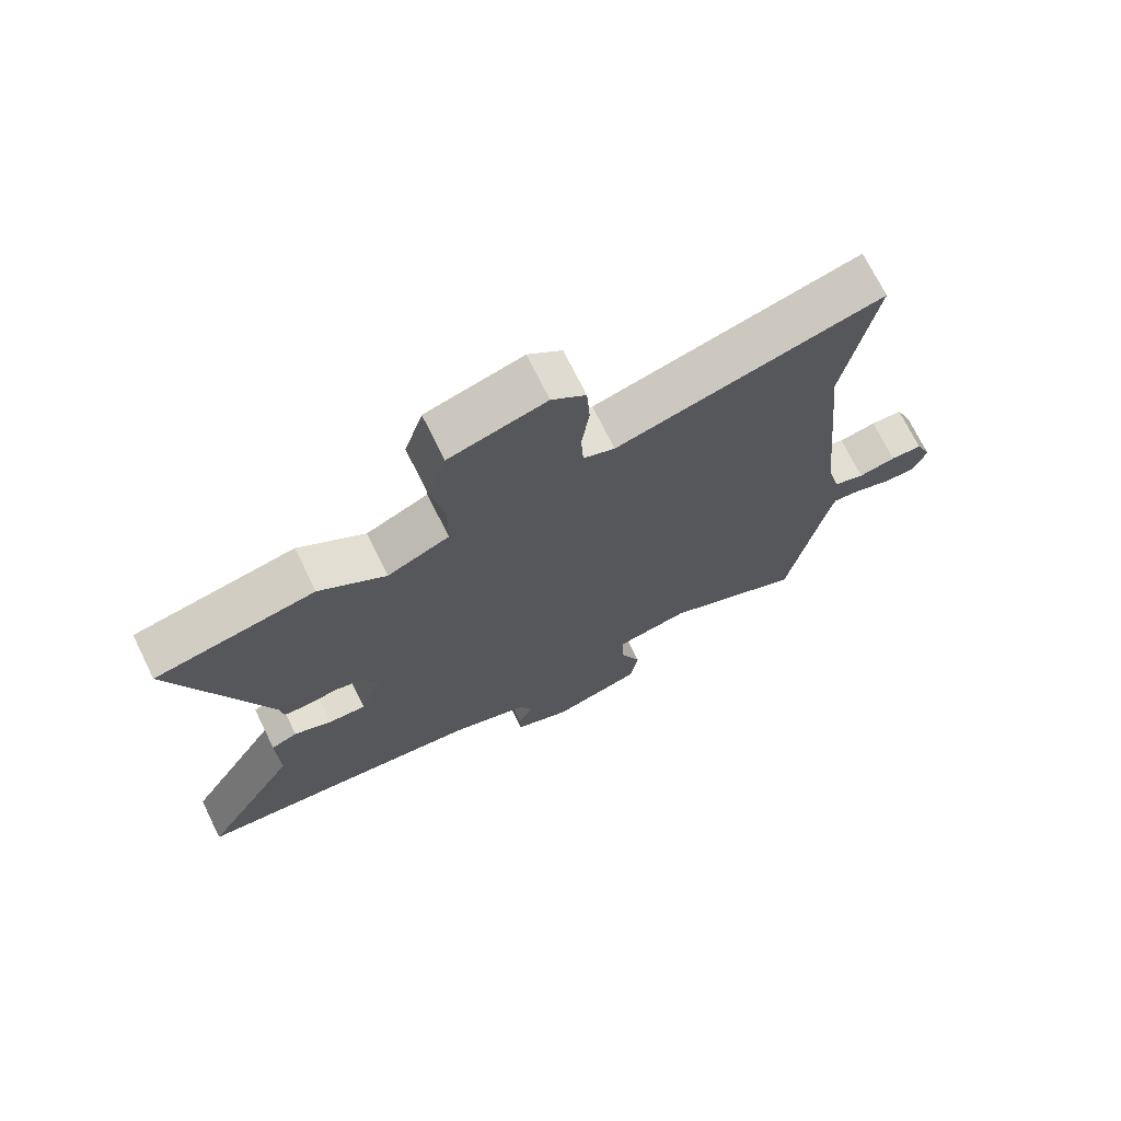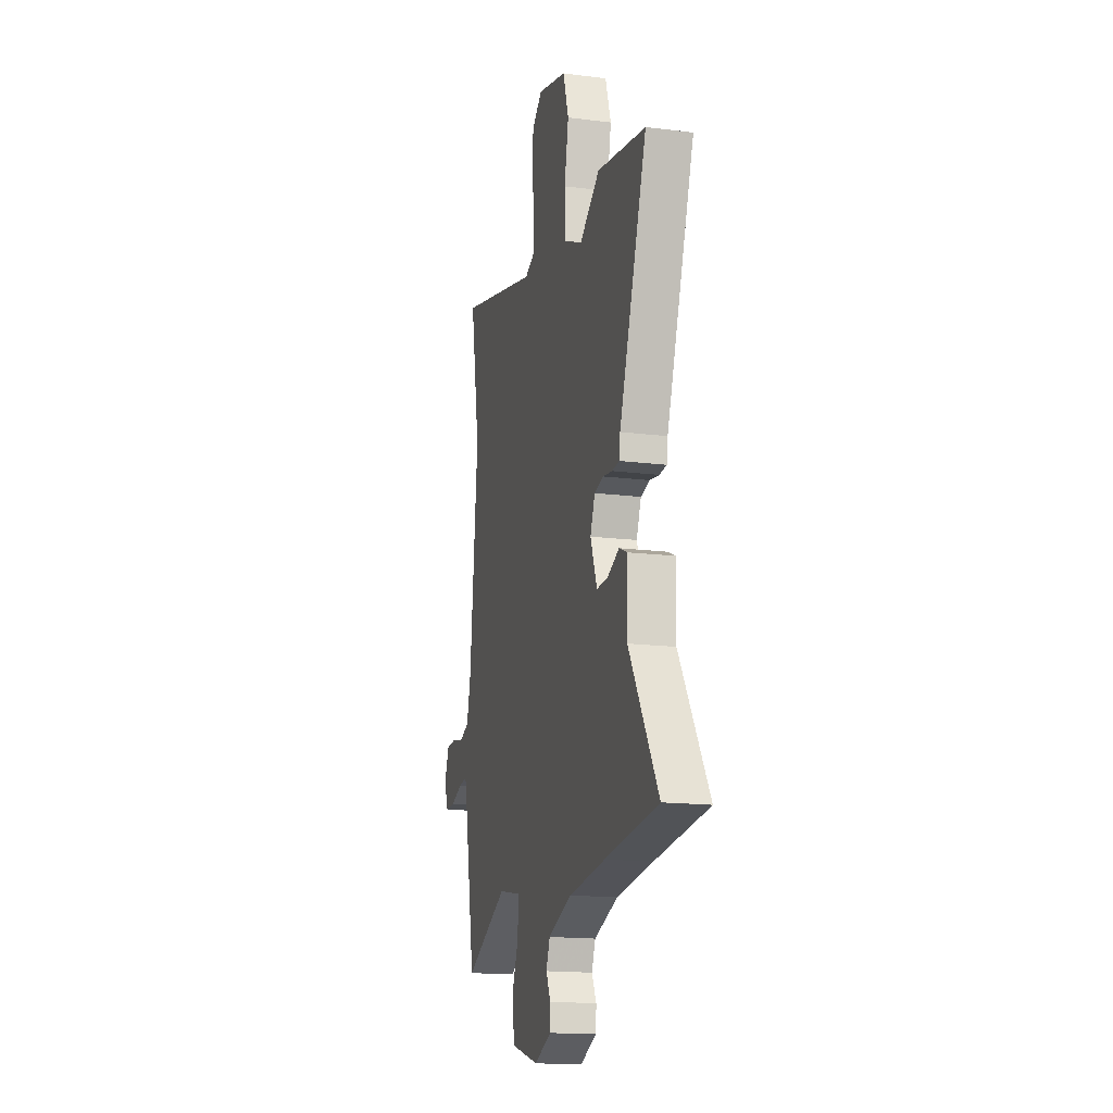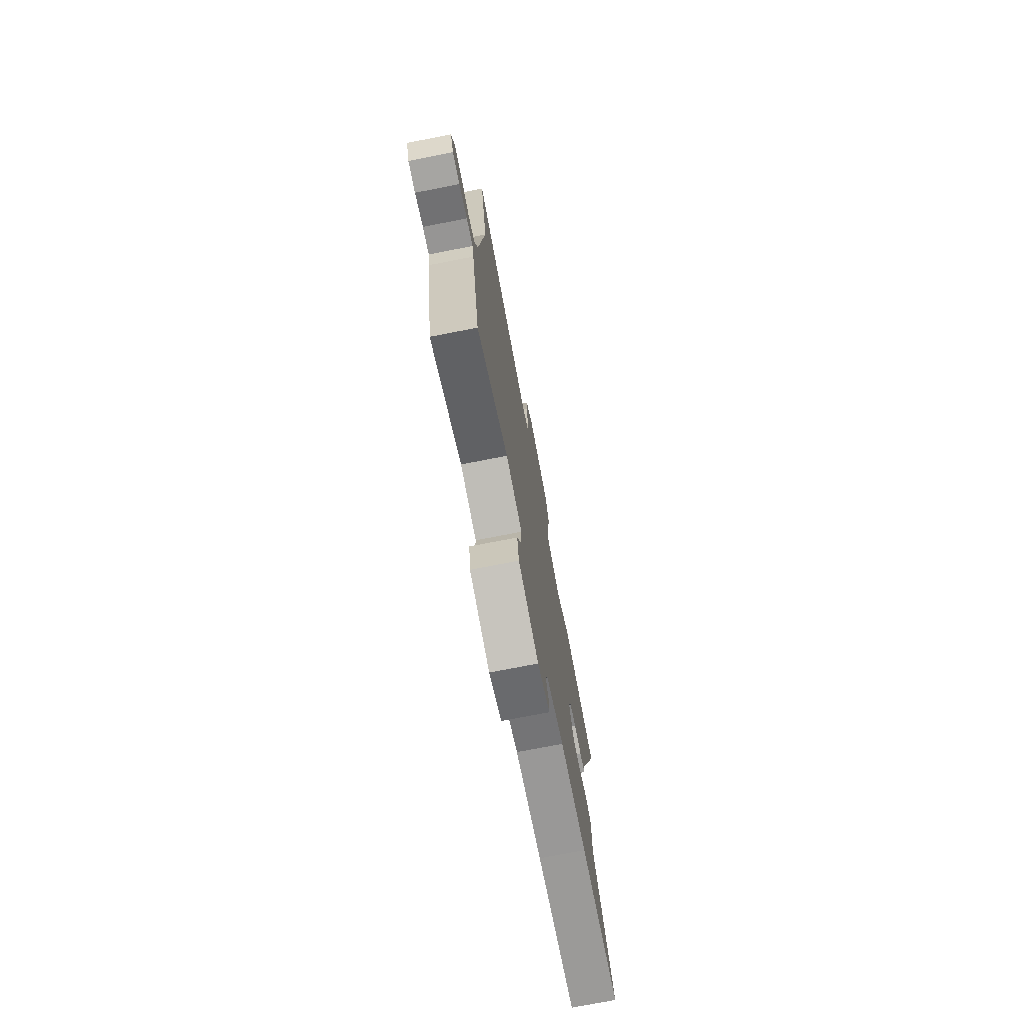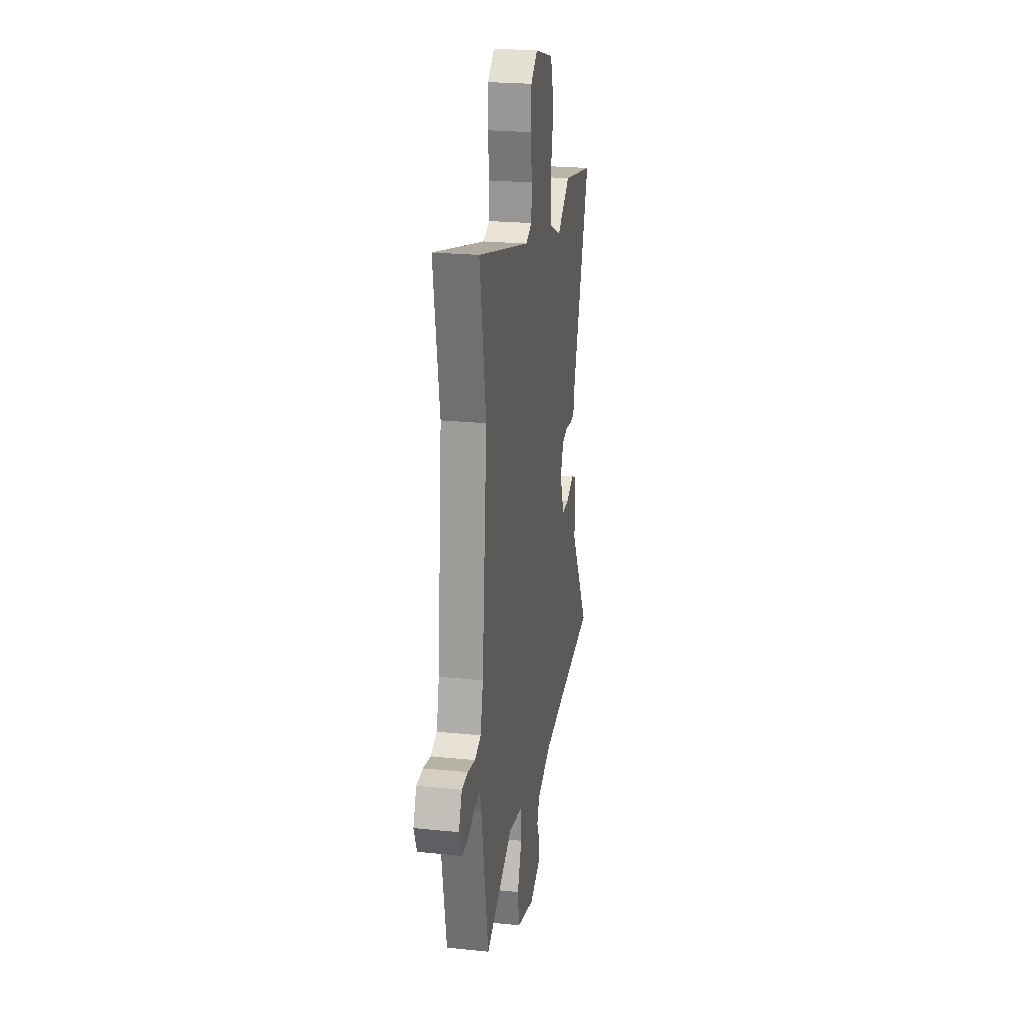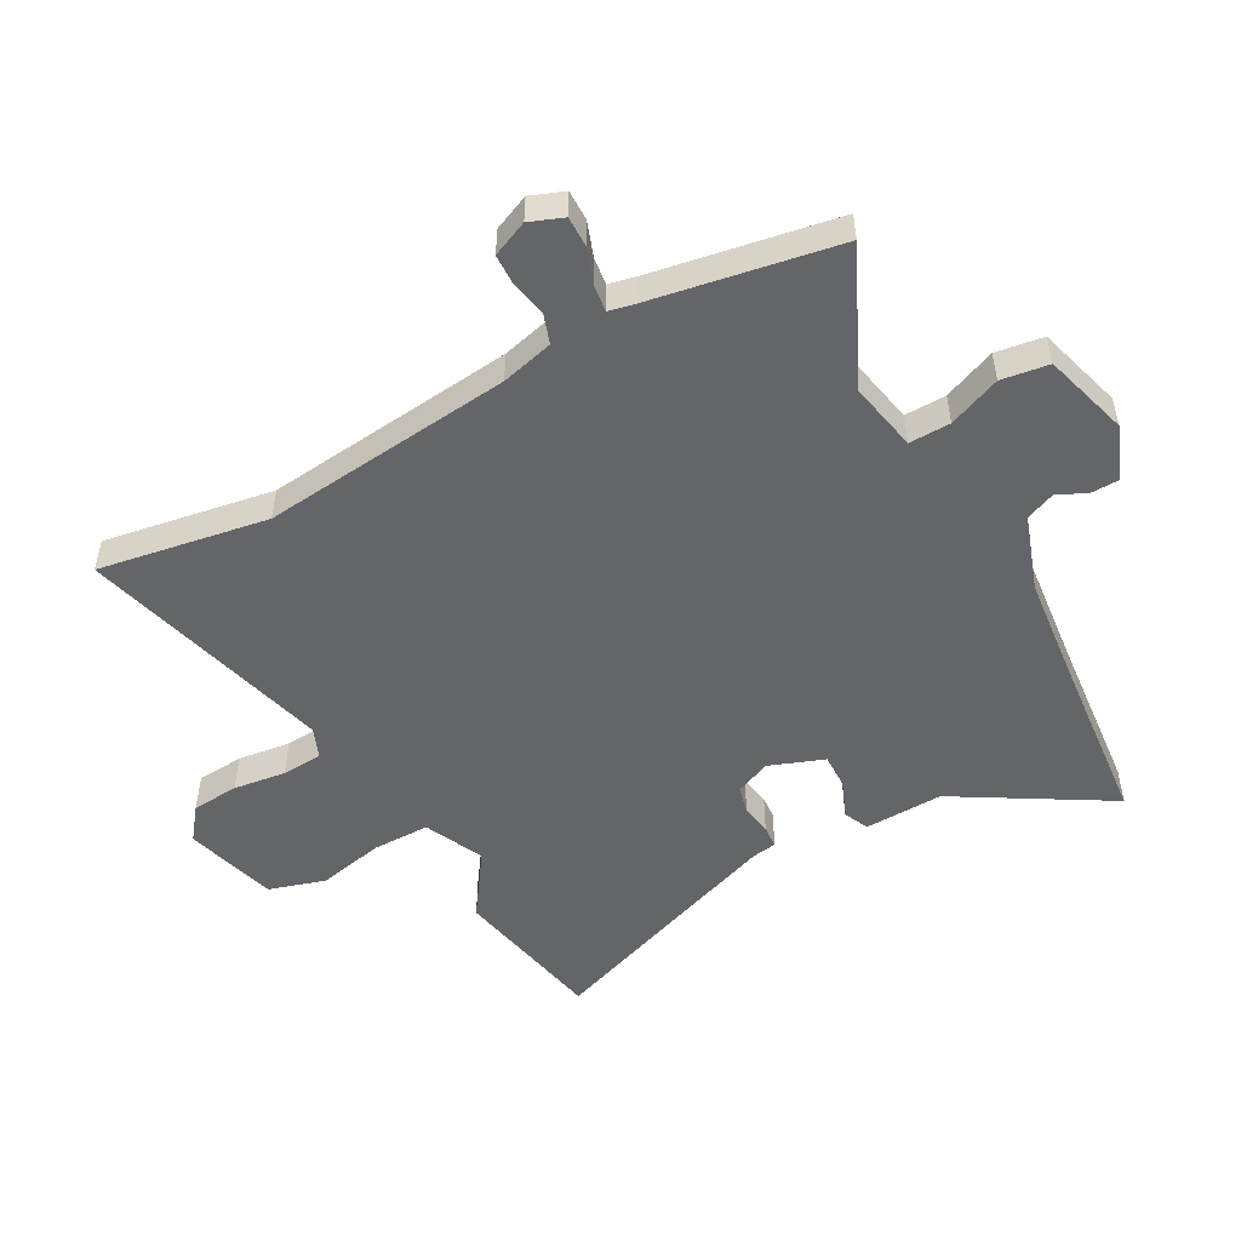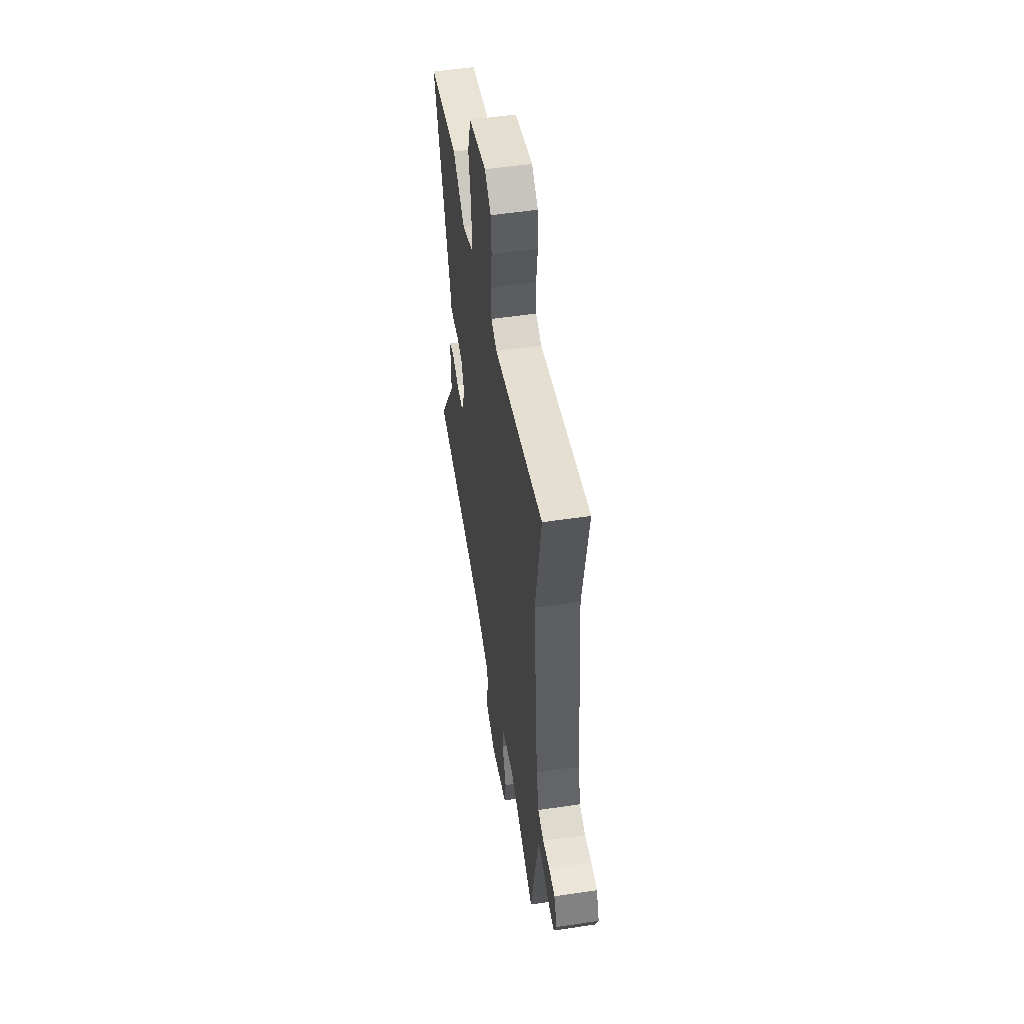
<metadata>
{"format":"obj","ext":"obj","renderer":"f3d","projection":"perspective","resolution":1024,"background":"white","views":[{"elev":71.8,"azim":-26.3,"up":"+Z"},{"elev":-16.6,"azim":-104.3,"up":"+Z"},{"elev":-74.9,"azim":101.0,"up":"+Z"},{"elev":23.5,"azim":99.7,"up":"+Z"},{"elev":-51.4,"azim":119.2,"up":"+Y"},{"elev":52.8,"azim":80.9,"up":"+Z"}]}
</metadata>
<code>
v 0.482 0.07 -0.565
v 0.264 0.07 -0.461
v 0.15 0.07 -0.483
v 0.151 0.07 -0.551
v 0.185 0.07 -0.637
v 0.173 0.07 -0.715
v 0.032 0.07 -0.755
v -0.055 0.07 -0.719
v -0.056 0.07 -0.674
v -0.033 0.07 -0.626
v -0.052 0.07 -0.578
v -0.175 0.07 -0.535
v -0.361 0.07 -0.514
v -0.634 0.07 -0.486
v -0.484 0.07 -0.238
v -0.487 0.07 -0.109
v -0.446 0.07 -0.091
v -0.386 0.07 -0.116
v -0.328 0.07 -0.118
v -0.294 0.07 -0.029
v -0.318 0.07 0.03
v -0.363 0.07 0.041
v -0.413 0.07 0.033
v -0.45 0.07 0.036
v -0.456 0.07 0.077
v -0.599 0.07 0.481
v -0.348 0.07 0.529
v -0.244 0.07 0.456
v -0.147 0.07 0.5
v -0.146 0.07 0.594
v -0.168 0.07 0.703
v -0.139 0.07 0.795
v 0.012 0.07 0.837
v 0.065 0.07 0.795
v 0.07 0.07 0.718
v 0.058 0.07 0.632
v 0.062 0.07 0.565
v 0.111 0.07 0.545
v 0.527 0.07 0.653
v 0.478 0.07 0.375
v 0.518 0.07 -0.039
v 0.539 0.07 -0.125
v 0.588 0.07 -0.142
v 0.647 0.07 -0.13
v 0.697 0.07 -0.132
v 0.722 0.07 -0.191
v 0.7 0.07 -0.246
v 0.65 0.07 -0.245
v 0.593 0.07 -0.224
v 0.548 0.07 -0.218
v 0.538 0.07 -0.262
v 0.482 0 -0.565
v 0.264 0 -0.461
v 0.15 0 -0.483
v 0.151 0 -0.551
v 0.185 0 -0.637
v 0.173 0 -0.715
v 0.032 0 -0.755
v -0.055 0 -0.719
v -0.056 0 -0.674
v -0.033 0 -0.626
v -0.052 0 -0.578
v -0.175 0 -0.535
v -0.361 0 -0.514
v -0.634 0 -0.486
v -0.484 0 -0.238
v -0.487 0 -0.109
v -0.446 0 -0.091
v -0.386 0 -0.116
v -0.328 0 -0.118
v -0.294 0 -0.029
v -0.318 0 0.03
v -0.363 0 0.041
v -0.413 0 0.033
v -0.45 0 0.036
v -0.456 0 0.077
v -0.599 0 0.481
v -0.348 0 0.529
v -0.244 0 0.456
v -0.147 0 0.5
v -0.146 0 0.594
v -0.168 0 0.703
v -0.139 0 0.795
v 0.012 0 0.837
v 0.065 0 0.795
v 0.07 0 0.718
v 0.058 0 0.632
v 0.062 0 0.565
v 0.111 0 0.545
v 0.527 0 0.653
v 0.478 0 0.375
v 0.518 0 -0.039
v 0.539 0 -0.125
v 0.588 0 -0.142
v 0.647 0 -0.13
v 0.697 0 -0.132
v 0.722 0 -0.191
v 0.7 0 -0.246
v 0.65 0 -0.245
v 0.593 0 -0.224
v 0.548 0 -0.218
v 0.538 0 -0.262
f 47 48 49
f 46 47 49
f 45 46 49
f 44 45 49
f 43 44 49
f 42 43 49 50
f 41 42 50 51
f 38 39 40
f 51 1 2
f 41 51 2
f 40 41 2
f 38 40 2
f 37 38 2
f 34 35 36
f 33 34 36
f 32 33 36
f 31 32 36
f 30 31 36
f 29 30 36 37
f 25 26 27 28
f 28 29 37
f 25 28 37
f 24 25 37
f 23 24 37
f 22 23 37
f 15 16 17 18
f 15 18 19
f 14 15 19
f 13 14 19
f 12 13 19 20
f 8 9 10
f 7 8 10
f 6 7 10
f 5 6 10
f 4 5 10
f 3 4 10 11
f 37 2 3
f 11 12 20
f 3 11 20
f 37 3 20
f 37 20 21
f 21 22 37
f 100 99 98
f 100 98 97
f 100 97 96
f 100 96 95
f 100 95 94
f 101 100 94 93
f 102 101 93 92
f 91 90 89
f 53 52 102
f 53 102 92
f 53 92 91
f 53 91 89
f 53 89 88
f 87 86 85
f 87 85 84
f 87 84 83
f 87 83 82
f 87 82 81
f 88 87 81 80
f 79 78 77 76
f 88 80 79
f 88 79 76
f 88 76 75
f 88 75 74
f 88 74 73
f 69 68 67 66
f 70 69 66
f 70 66 65
f 70 65 64
f 71 70 64 63
f 61 60 59
f 61 59 58
f 61 58 57
f 61 57 56
f 61 56 55
f 62 61 55 54
f 54 53 88
f 71 63 62
f 71 62 54
f 71 54 88
f 72 71 88
f 88 73 72
f 1 52 53 2
f 2 53 54 3
f 3 54 55 4
f 4 55 56 5
f 5 56 57 6
f 6 57 58 7
f 7 58 59 8
f 8 59 60 9
f 9 60 61 10
f 10 61 62 11
f 11 62 63 12
f 12 63 64 13
f 13 64 65 14
f 14 65 66 15
f 15 66 67 16
f 16 67 68 17
f 17 68 69 18
f 18 69 70 19
f 19 70 71 20
f 20 71 72 21
f 21 72 73 22
f 22 73 74 23
f 23 74 75 24
f 24 75 76 25
f 25 76 77 26
f 26 77 78 27
f 27 78 79 28
f 28 79 80 29
f 29 80 81 30
f 30 81 82 31
f 31 82 83 32
f 32 83 84 33
f 33 84 85 34
f 34 85 86 35
f 35 86 87 36
f 36 87 88 37
f 37 88 89 38
f 38 89 90 39
f 39 90 91 40
f 40 91 92 41
f 41 92 93 42
f 42 93 94 43
f 43 94 95 44
f 44 95 96 45
f 45 96 97 46
f 46 97 98 47
f 47 98 99 48
f 48 99 100 49
f 49 100 101 50
f 50 101 102 51
f 51 102 52 1

</code>
